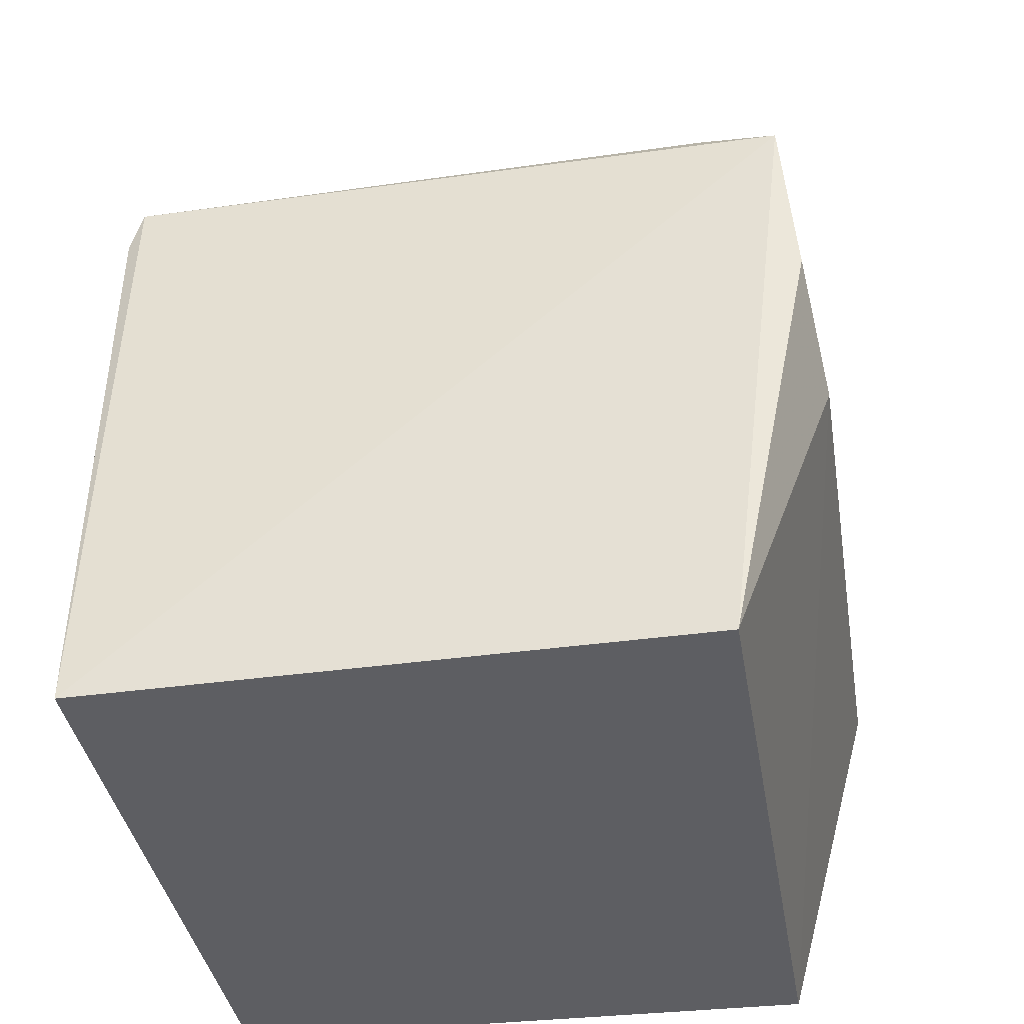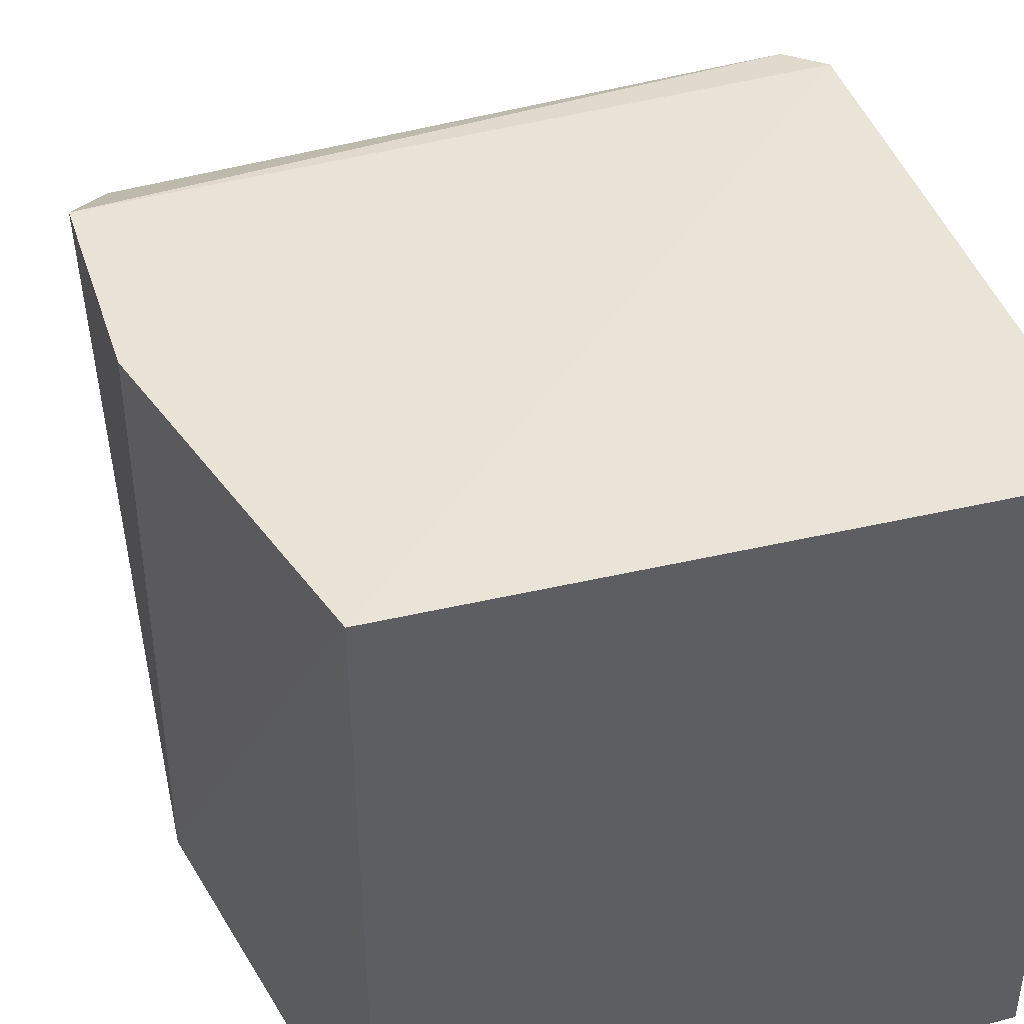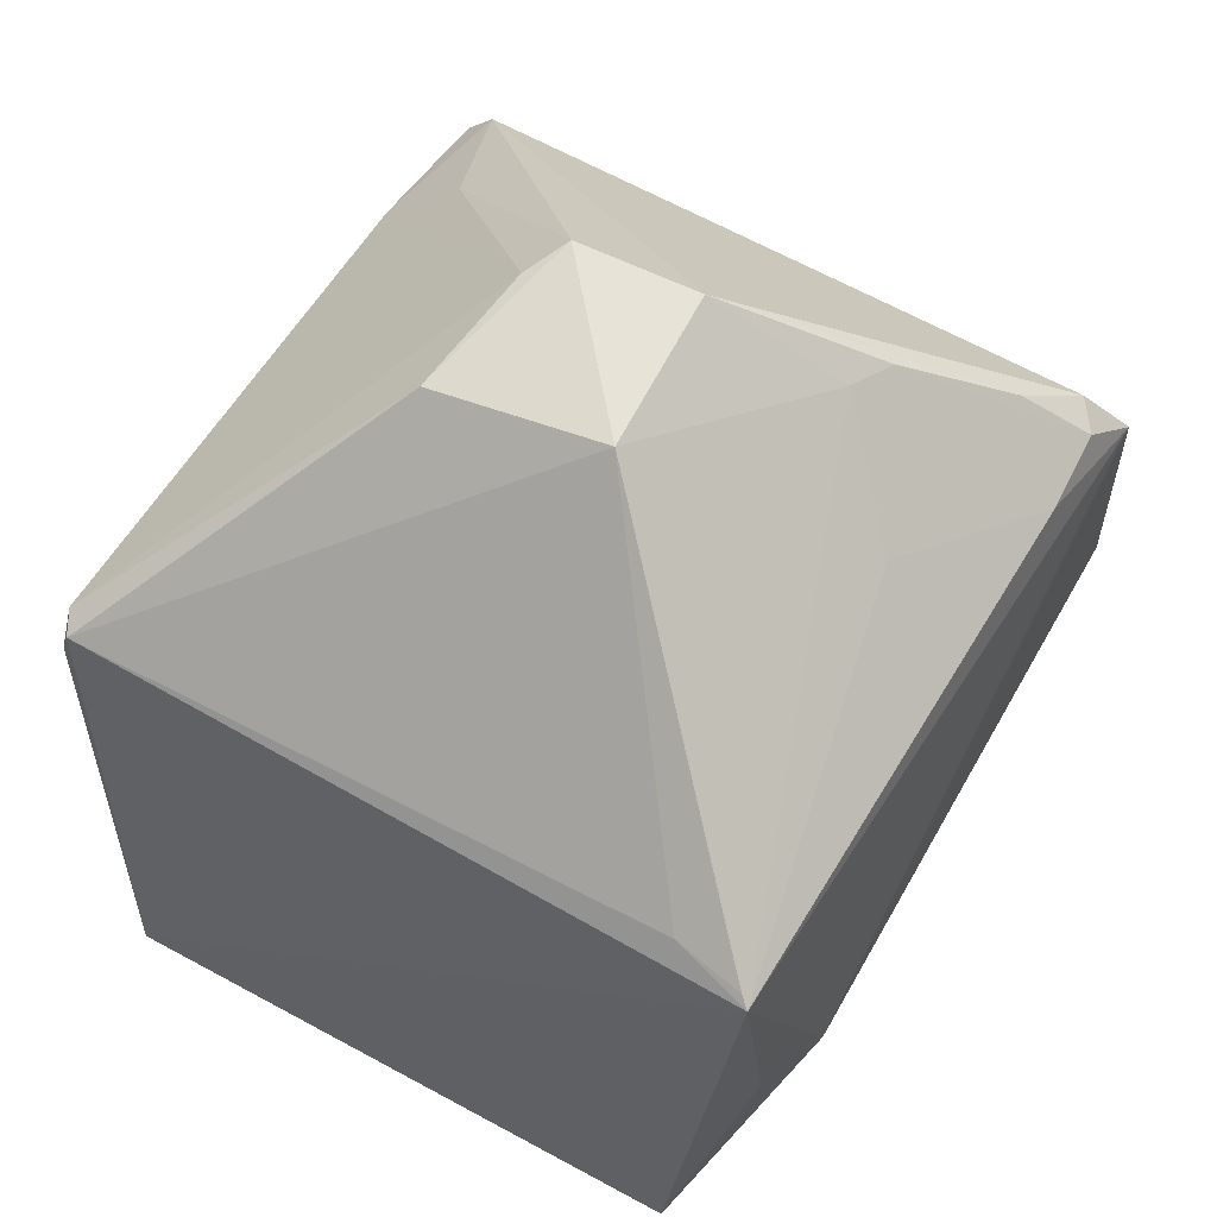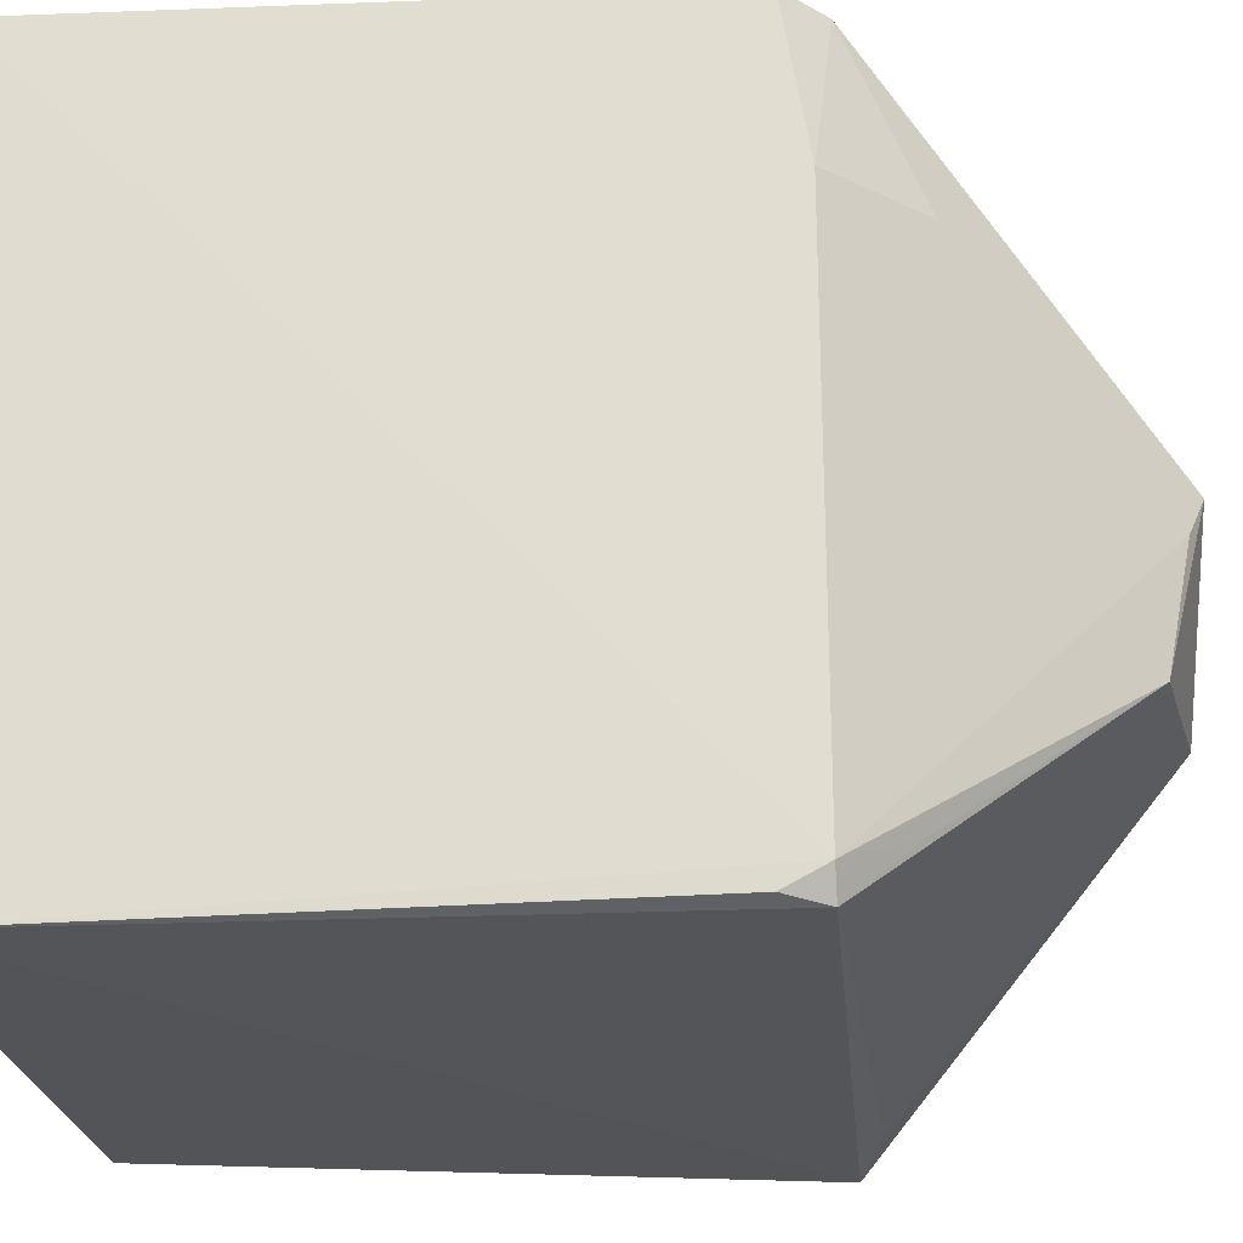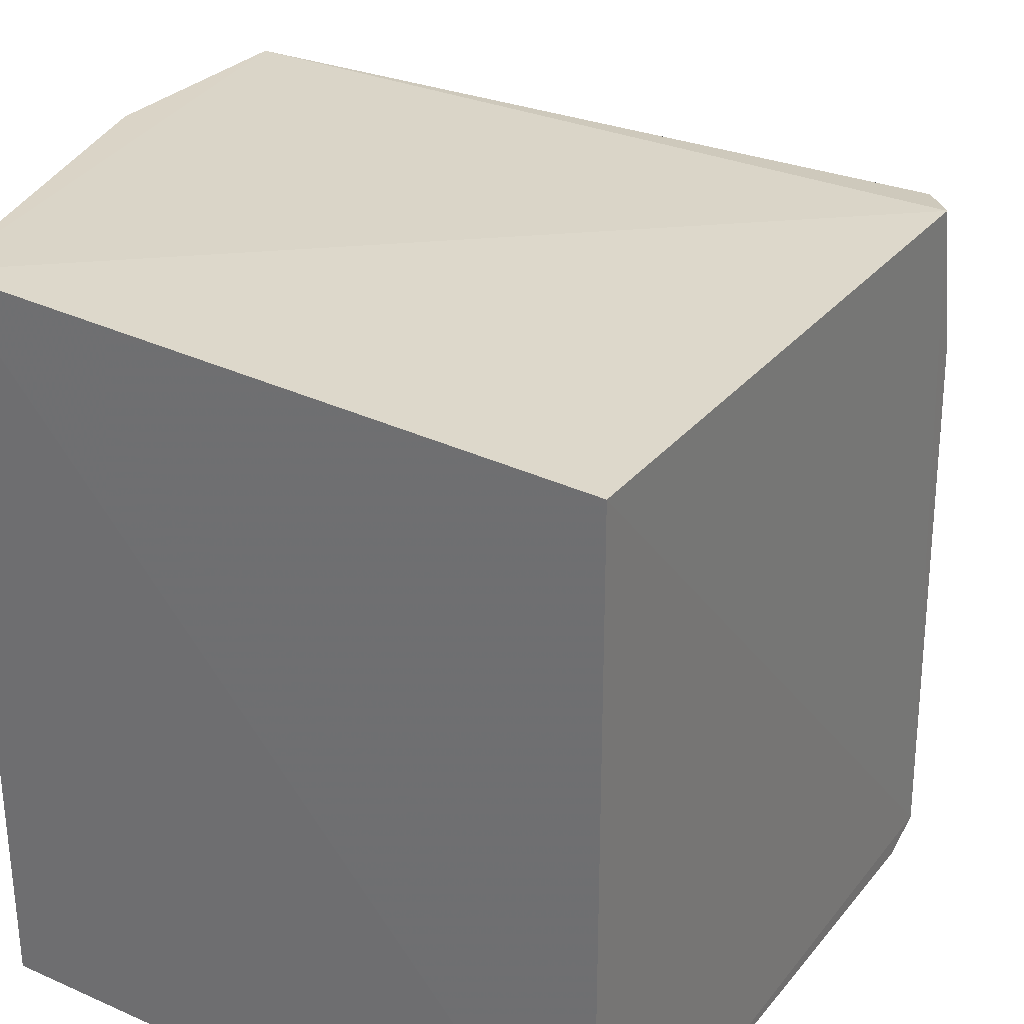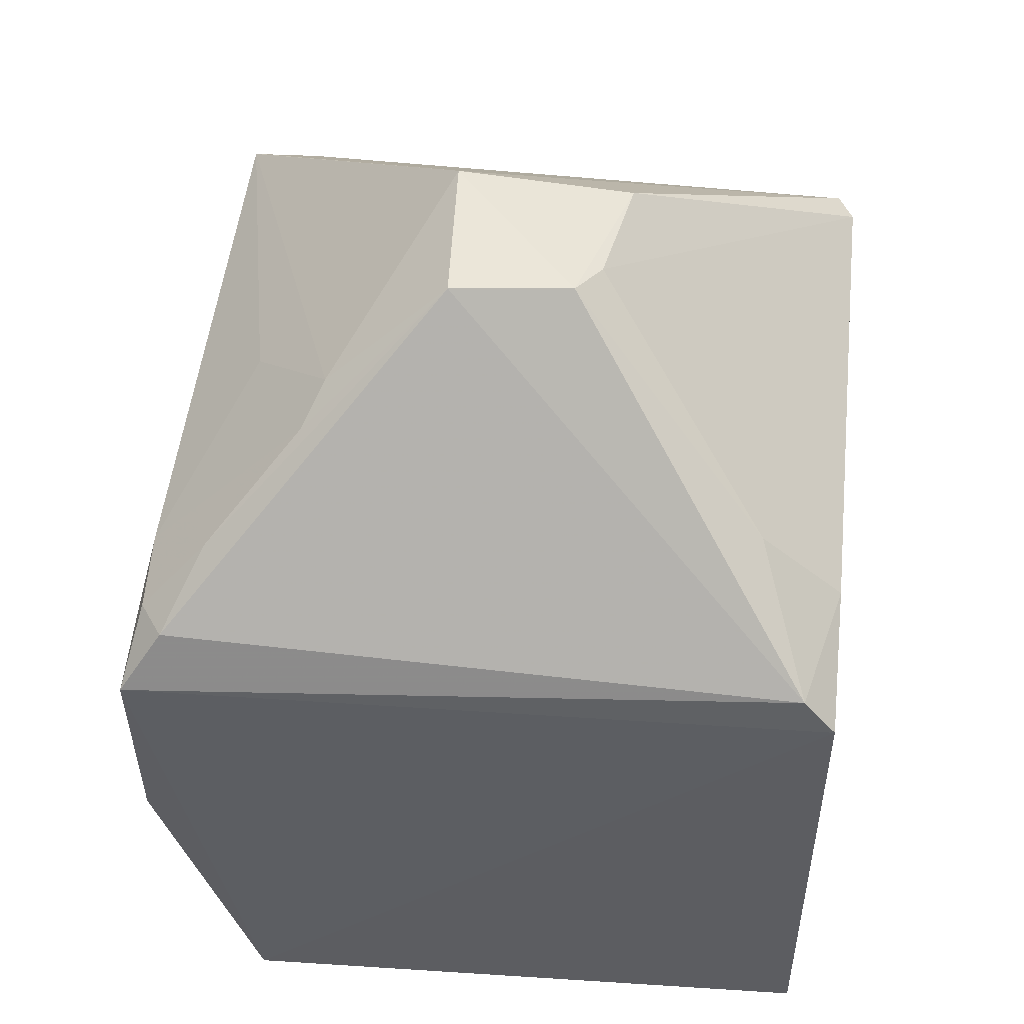
<metadata>
{"format":"obj","ext":"obj","renderer":"f3d","projection":"perspective","resolution":1024,"background":"white","views":[{"elev":-38.7,"azim":9.5,"up":"+Z"},{"elev":43.8,"azim":163.1,"up":"+Y"},{"elev":58.1,"azim":29.5,"up":"+Z"},{"elev":-23.1,"azim":-84.2,"up":"+Y"},{"elev":30.6,"azim":-147.7,"up":"+Y"},{"elev":54.3,"azim":-174.4,"up":"+Z"}]}
</metadata>
<code>
v -0.08516 0.01625 0.1563
v -0.07158 -0.004474 0.1427
v -0.07039 0.03042 0.1303
v -0.1054 0.03015 0.1131
v -0.1052 -0.00344 0.1414
v -0.07525 -0.003841 0.1132
v -0.1033 0.02942 0.1438
v -0.07115 0.02681 0.1435
v -0.08479 0.008338 0.1559
v -0.07028 0.001228 0.1302
v -0.07518 0.03105 0.1132
v -0.1055 -0.003846 0.113
v -0.09224 0.01393 0.1558
v -0.1049 0.02977 0.1419
v -0.07233 0.02852 0.1436
v -0.1044 -0.003763 0.1432
v -0.07943 0.0184 0.1516
v -0.07093 -0.003767 0.1345
v -0.07032 0.03006 0.1408
v -0.1052 -0.002454 0.1432
v -0.09105 0.01588 0.1566
v -0.07417 0.02509 0.1465
v -0.07535 -0.003612 0.1438
v -0.09333 0.007828 0.1547
v -0.07522 0.01415 0.1473
v -0.07096 0.02268 0.1433
v -0.105 0.02254 0.1431
v -0.1008 0.02255 0.1472
v -0.07853 0.02087 0.1507
v -0.07206 -0.004098 0.1431
v -0.1019 -0.0006697 0.146
f 11 10 6
f 11 3 10
f 12 11 6
f 12 4 11
f 12 6 2
f 14 11 4
f 15 7 1
f 16 12 2
f 16 5 12
f 17 1 9
f 17 9 2
f 18 10 2
f 18 2 6
f 18 6 10
f 19 2 10
f 19 10 3
f 19 15 8
f 19 14 7
f 19 7 15
f 19 3 11
f 19 11 14
f 20 12 5
f 20 4 12
f 20 14 4
f 20 5 16
f 21 1 7
f 21 9 1
f 22 15 1
f 22 8 15
f 23 16 2
f 23 9 16
f 24 16 9
f 24 13 20
f 24 21 13
f 24 9 21
f 25 17 2
f 26 19 8
f 26 2 19
f 26 25 2
f 26 17 25
f 27 7 14
f 27 14 20
f 27 20 13
f 28 21 7
f 28 13 21
f 28 27 13
f 28 7 27
f 29 8 22
f 29 26 8
f 29 17 26
f 29 22 1
f 29 1 17
f 30 23 2
f 30 2 9
f 30 9 23
f 31 24 20
f 31 20 16
f 31 16 24

</code>
